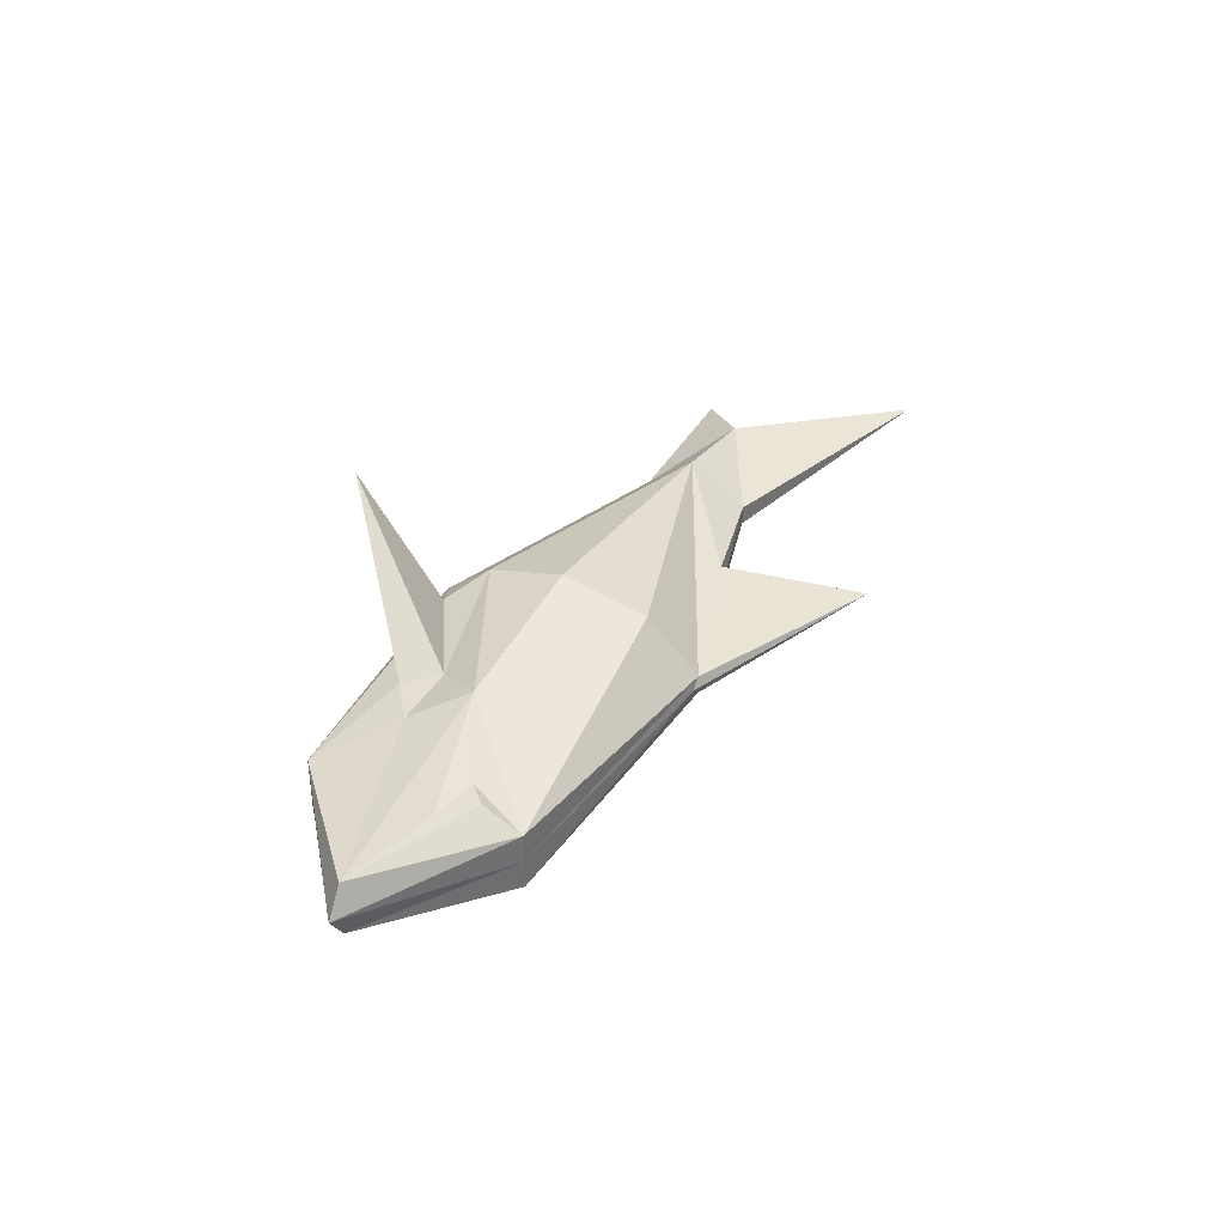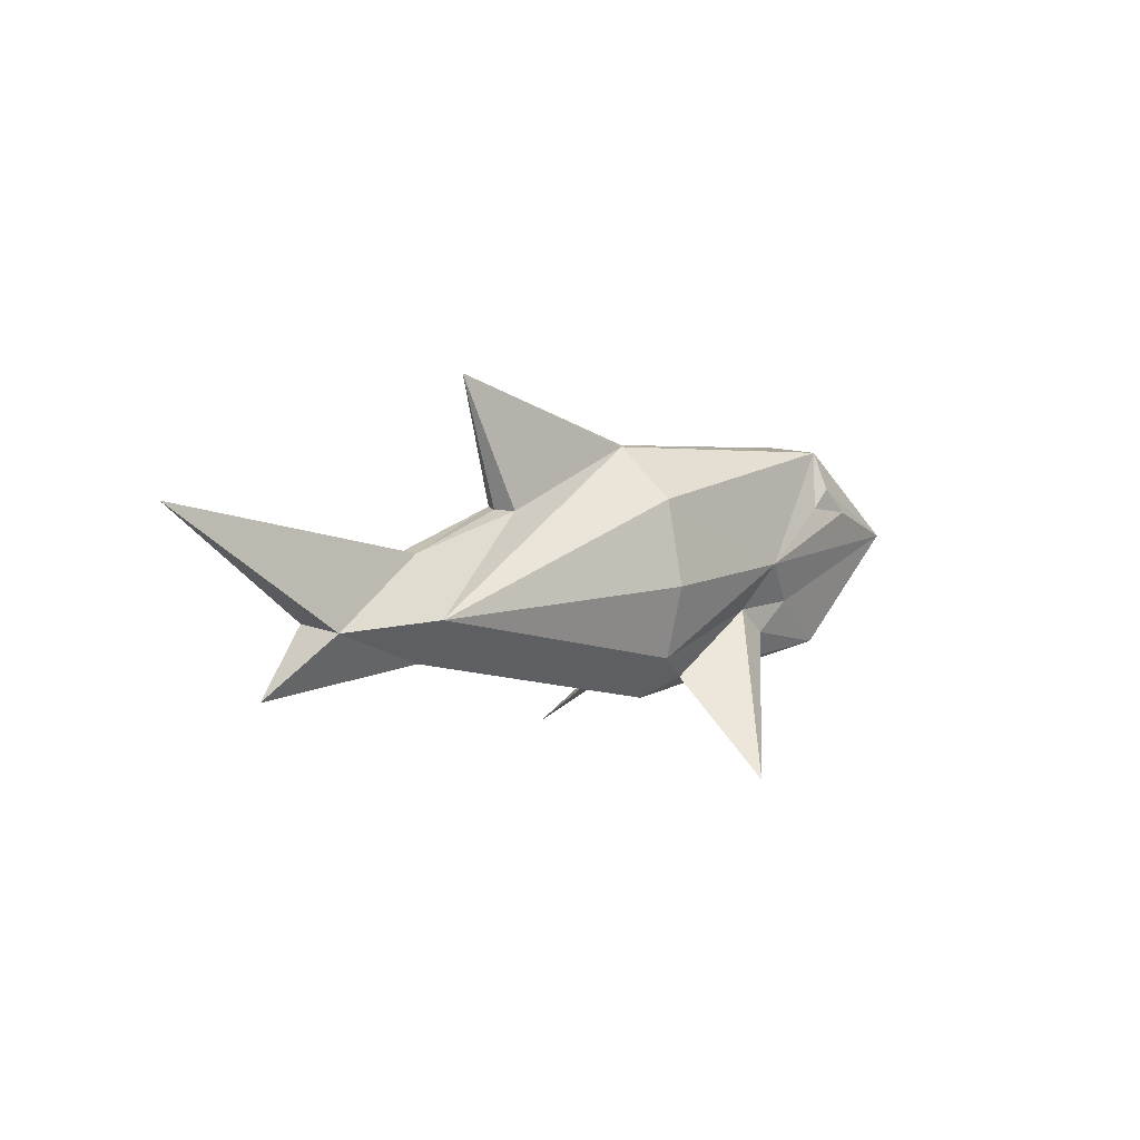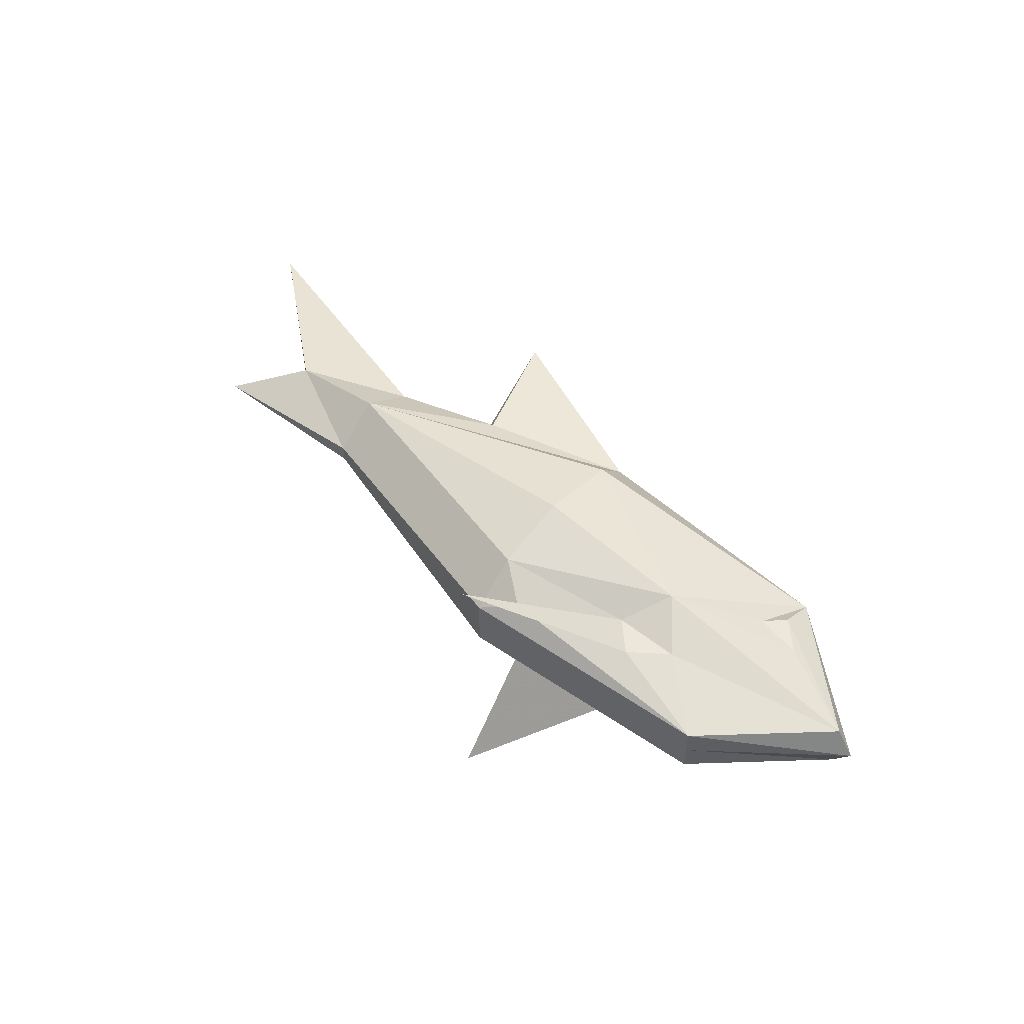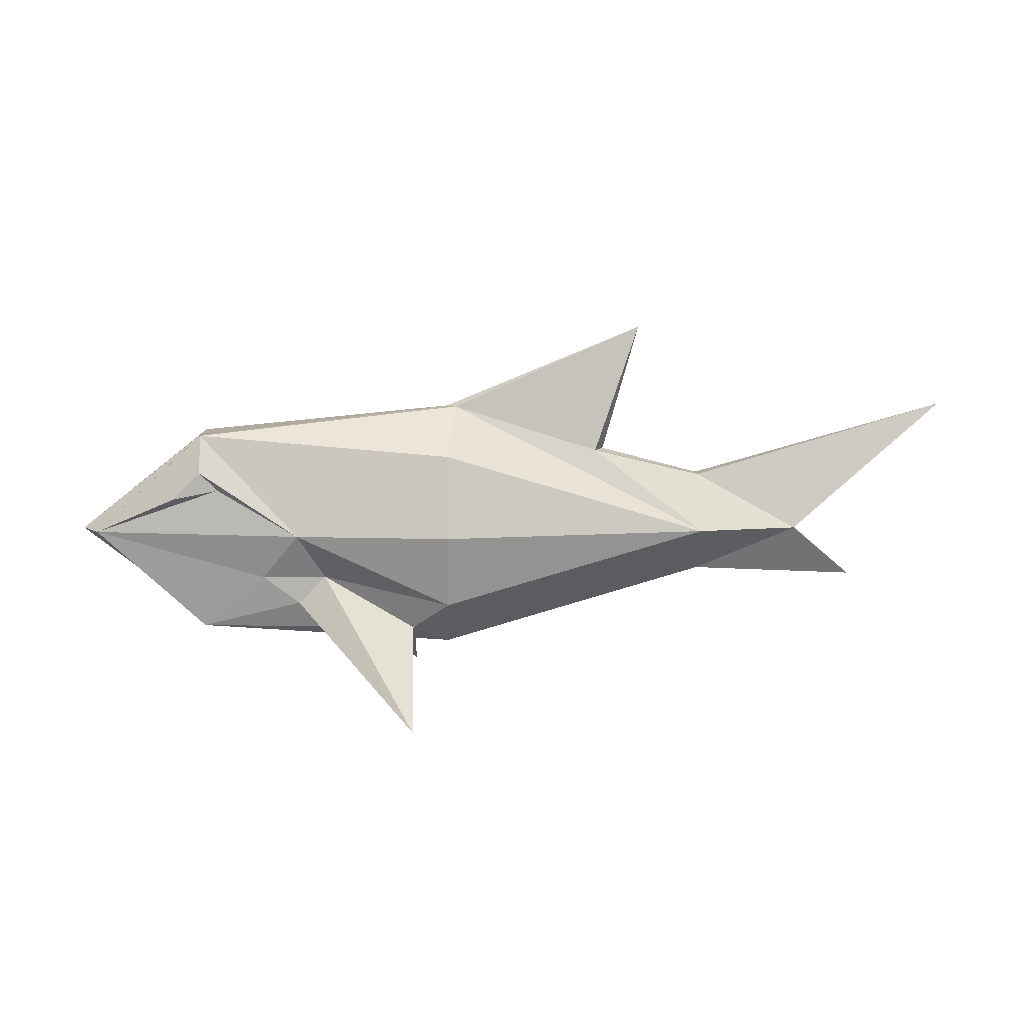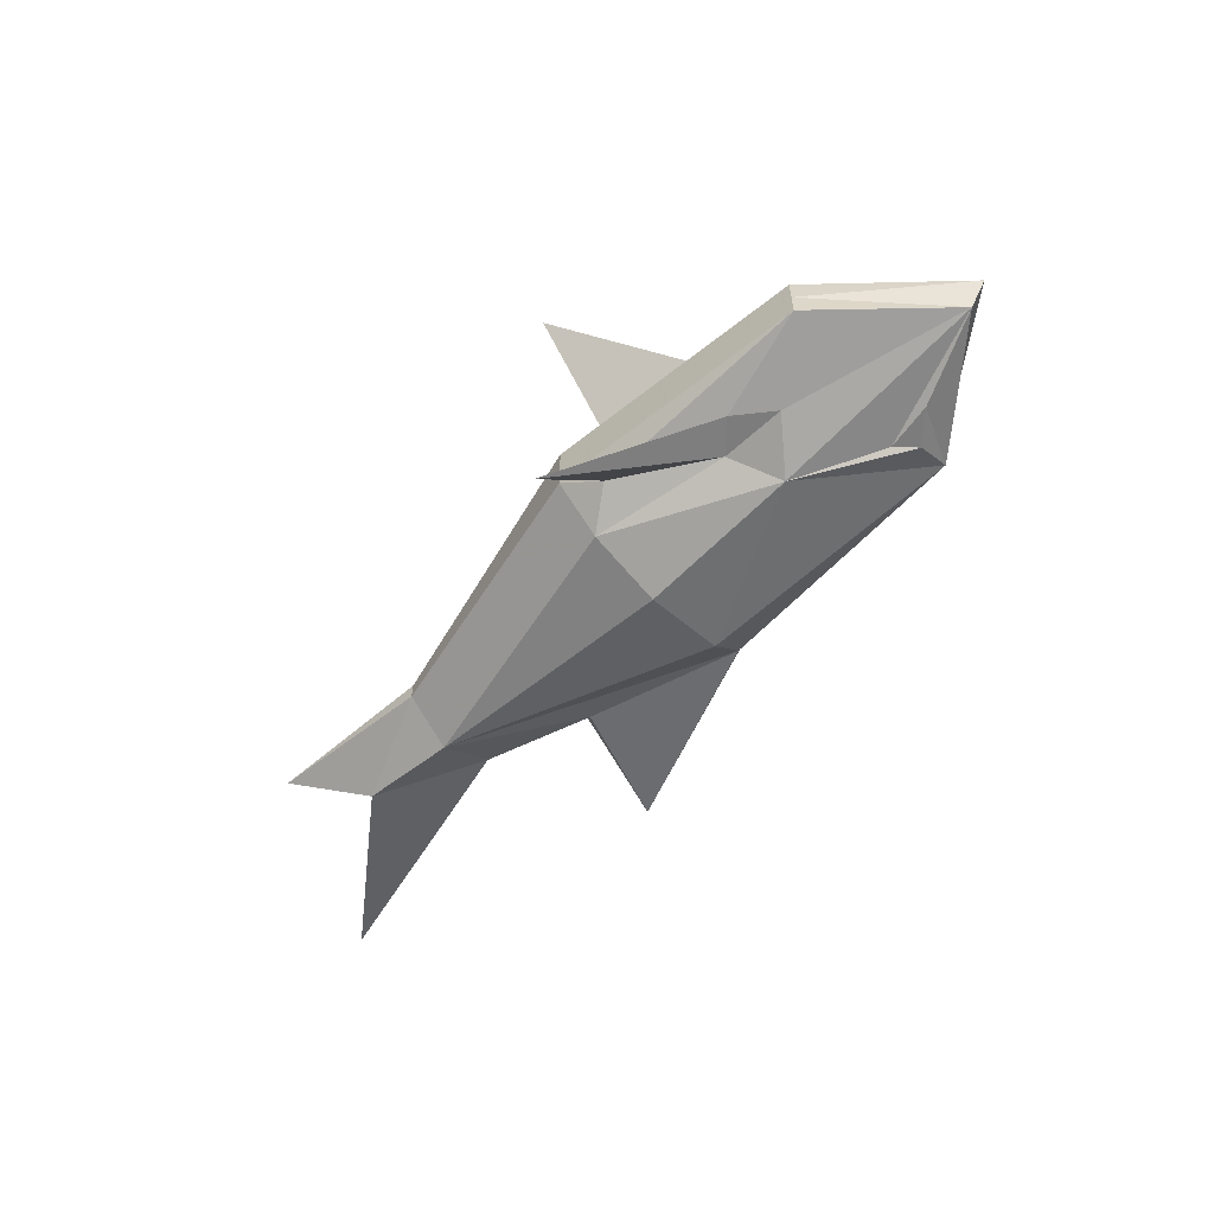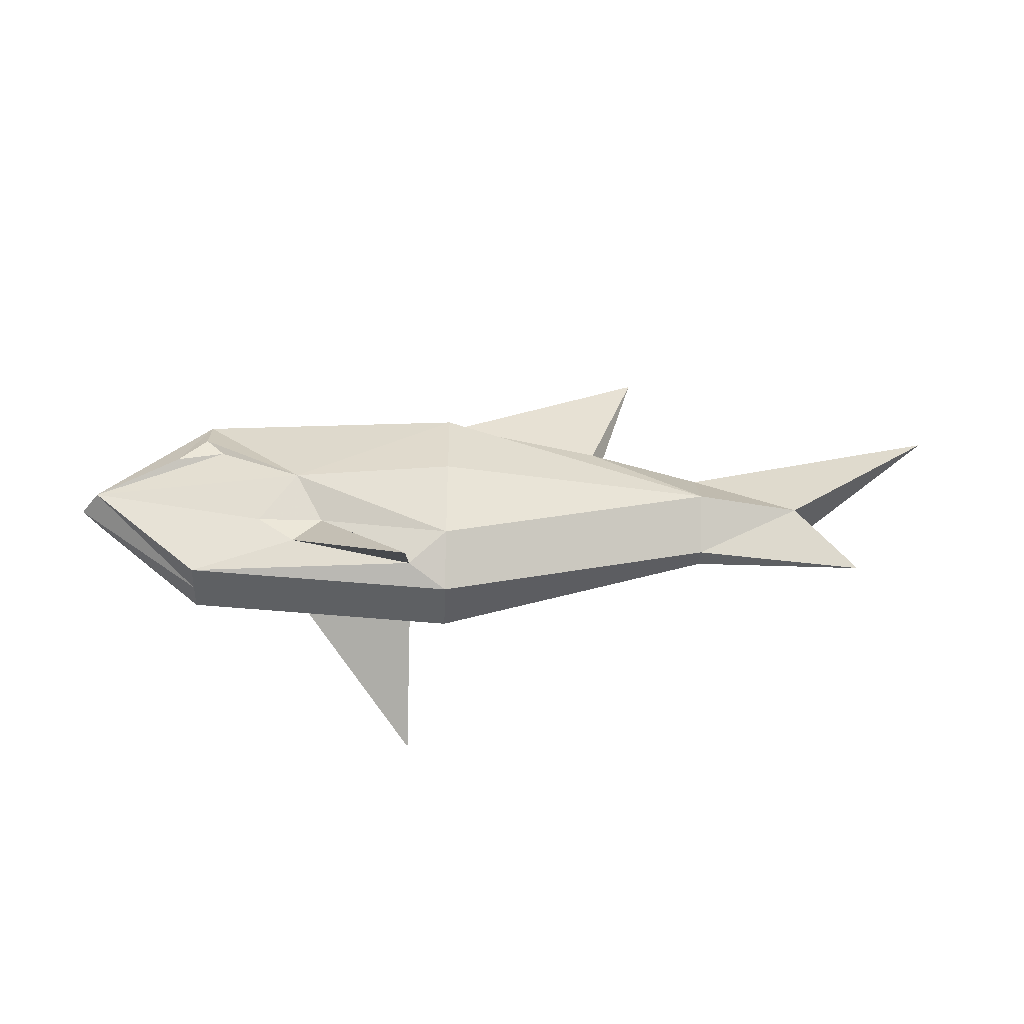
<metadata>
{"format":"obj","ext":"obj","renderer":"f3d","projection":"perspective","resolution":1024,"background":"white","views":[{"elev":36.9,"azim":-63.0,"up":"+Y"},{"elev":10.5,"azim":136.6,"up":"+Z"},{"elev":52.5,"azim":-139.5,"up":"+Y"},{"elev":9.7,"azim":-2.1,"up":"+Z"},{"elev":-58.8,"azim":-136.4,"up":"+Y"},{"elev":-42.4,"azim":-1.9,"up":"+Z"}]}
</metadata>
<code>
v -0.375 0.02344 -0.03906
v -0.2266 0.03906 -0.07812
v -0.2812 0.02344 -0.125
v -0.3906 0 -0.03906
v -0.2812 0.02344 0.04688
v -0.2812 0.03906 0.01562
v -0.3047 0.03906 -0.007812
v -0.1953 0.05469 -0.03906
v -0.1719 0.03906 -0.07812
v -0.1953 0.03906 -0.1016
v -0.09375 0.03906 -0.125
v -0.0625 0.02344 -0.1406
v -0.0625 0 -0.1406
v -0.2812 0 -0.125
v -0.375 -0.02344 -0.03906
v -0.2812 0 0.04688
v -0.05469 0.007812 0.07031
v -0.0625 0.05469 0.03125
v -0.2656 0.03906 0
v 0.25 0.02344 -0.03906
v 0.3047 0 -0.08594
v 0.1641 0.007812 -0.07812
v 0.1641 0.03906 -0.03906
v 0.1641 0.007812 0.007812
v 0.3828 0 0.07031
v 0.25 0 -0.03906
v 0.25 -0.02344 -0.03906
v 0.1641 -0.007812 -0.07812
v -0.0625 0.05469 -0.1016
v -0.0625 0.07031 -0.03906
v 0.07031 0.01562 0.03125
v 0.07812 0 0.03125
v 0.07031 -0.01562 0.03125
v 0.1641 -0.007812 0.007812
v -0.09375 0.1328 -0.1953
v 0.1094 0 0.1406
v -0.05469 -0.007812 0.07031
v 0.1641 -0.03906 -0.03906
v -0.0625 -0.05469 -0.1016
v -0.0625 -0.02344 -0.1406
v -0.0625 0 0.07031
v -0.2812 -0.02344 0.04688
v -0.0625 -0.05469 0.03125
v -0.0625 -0.07031 -0.03906
v -0.1953 -0.05469 -0.03906
v -0.1719 -0.03906 -0.07812
v -0.09375 -0.03906 -0.125
v -0.2812 -0.02344 -0.125
v -0.2266 -0.03906 -0.07812
v -0.2656 -0.03906 0
v -0.3047 -0.03906 -0.007812
v -0.2812 -0.03906 0.01562
v -0.1953 -0.03906 -0.1016
v -0.09375 -0.1328 -0.1953
f 1 2 3
f 1 3 4
f 1 4 5
f 1 5 6
f 1 6 7
f 1 7 8
f 1 8 2
f 3 14 4
f 4 14 15
f 4 15 16
f 4 16 5
f 5 8 19
f 5 19 6
f 7 19 8
f 20 21 22
f 20 24 25
f 20 25 26
f 20 26 21
f 21 26 27
f 21 27 28
f 21 28 22
f 24 34 25
f 25 34 27
f 25 27 26
f 9 11 35
f 9 35 10
f 10 35 11
f 17 36 31
f 31 36 32
f 32 36 33
f 33 36 37
f 17 41 36
f 36 41 37
f 15 48 49
f 15 49 45
f 15 45 50
f 15 50 51
f 15 51 42
f 15 42 16
f 45 42 52
f 45 52 50
f 51 52 42
f 46 53 54
f 46 54 47
f 47 54 53
f 14 48 15
f 2 8 9
f 2 9 10
f 2 10 3
f 3 10 11
f 3 11 12
f 3 12 13
f 3 13 14
f 5 16 17
f 5 17 18
f 5 18 8
f 20 22 23
f 20 23 24
f 22 28 12
f 22 12 23
f 23 12 29
f 23 29 30
f 23 30 18
f 23 18 17
f 23 17 31
f 23 31 24
f 24 31 32
f 24 32 33
f 24 33 34
f 8 18 30
f 8 30 29
f 8 29 9
f 9 29 11
f 33 37 38
f 33 38 34
f 34 38 27
f 27 38 28
f 28 38 39
f 28 39 40
f 28 40 13
f 28 13 12
f 17 16 41
f 37 41 42
f 37 42 43
f 37 43 38
f 38 43 44
f 38 44 39
f 39 44 45
f 39 45 46
f 39 46 47
f 39 47 40
f 40 47 48
f 40 48 14
f 40 14 13
f 11 29 12
f 16 42 41
f 45 44 43
f 45 43 42
f 45 49 46
f 46 49 53
f 47 53 48
f 48 53 49
f 6 19 7
f 50 52 51

</code>
